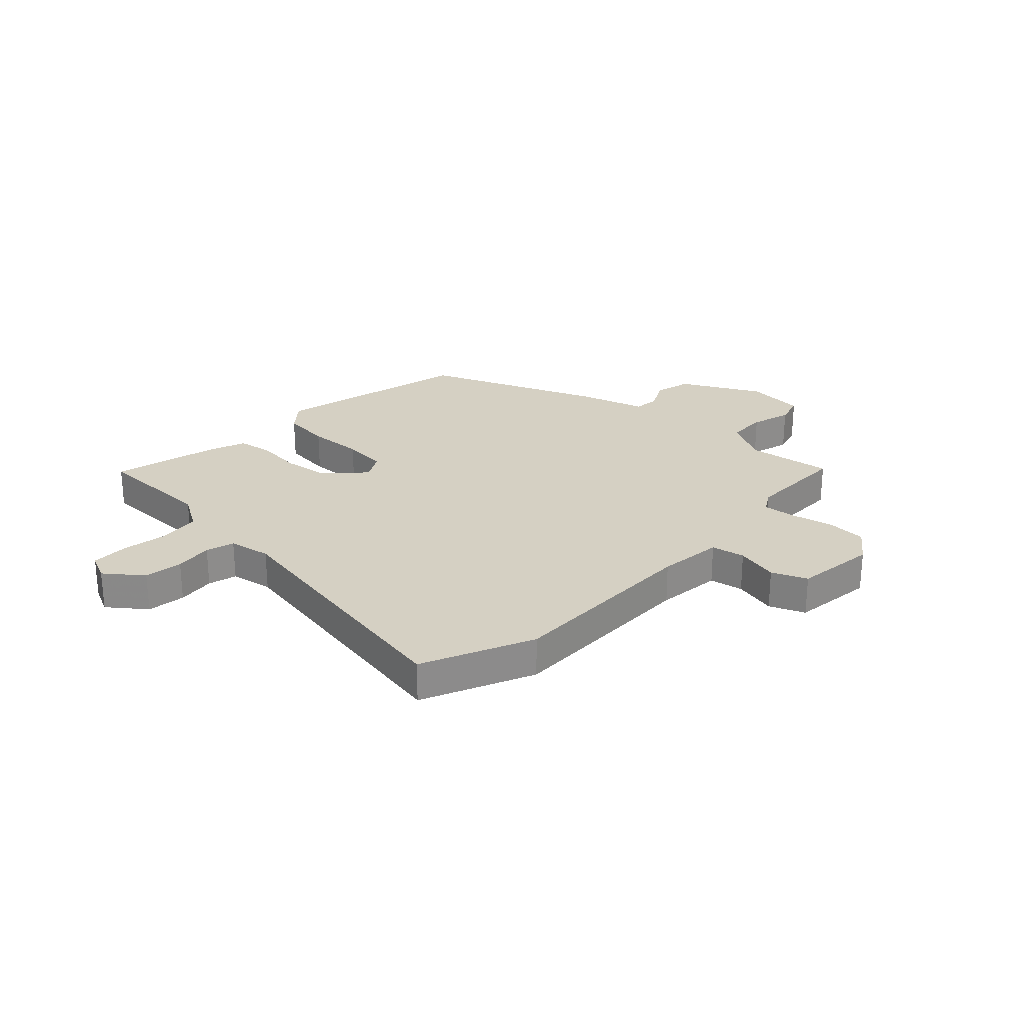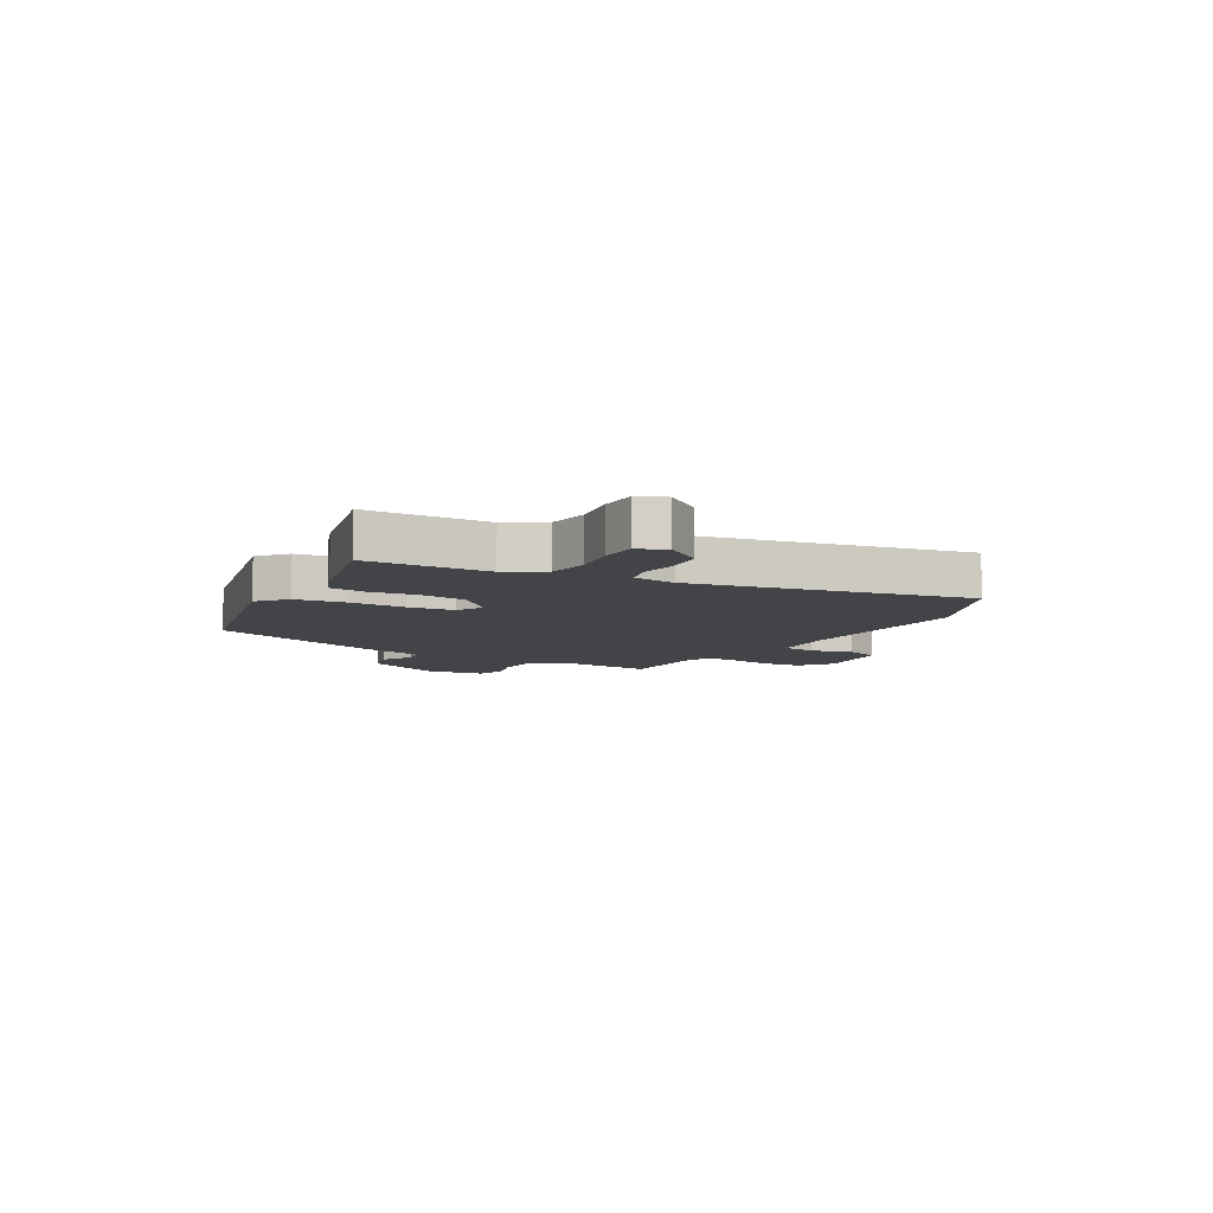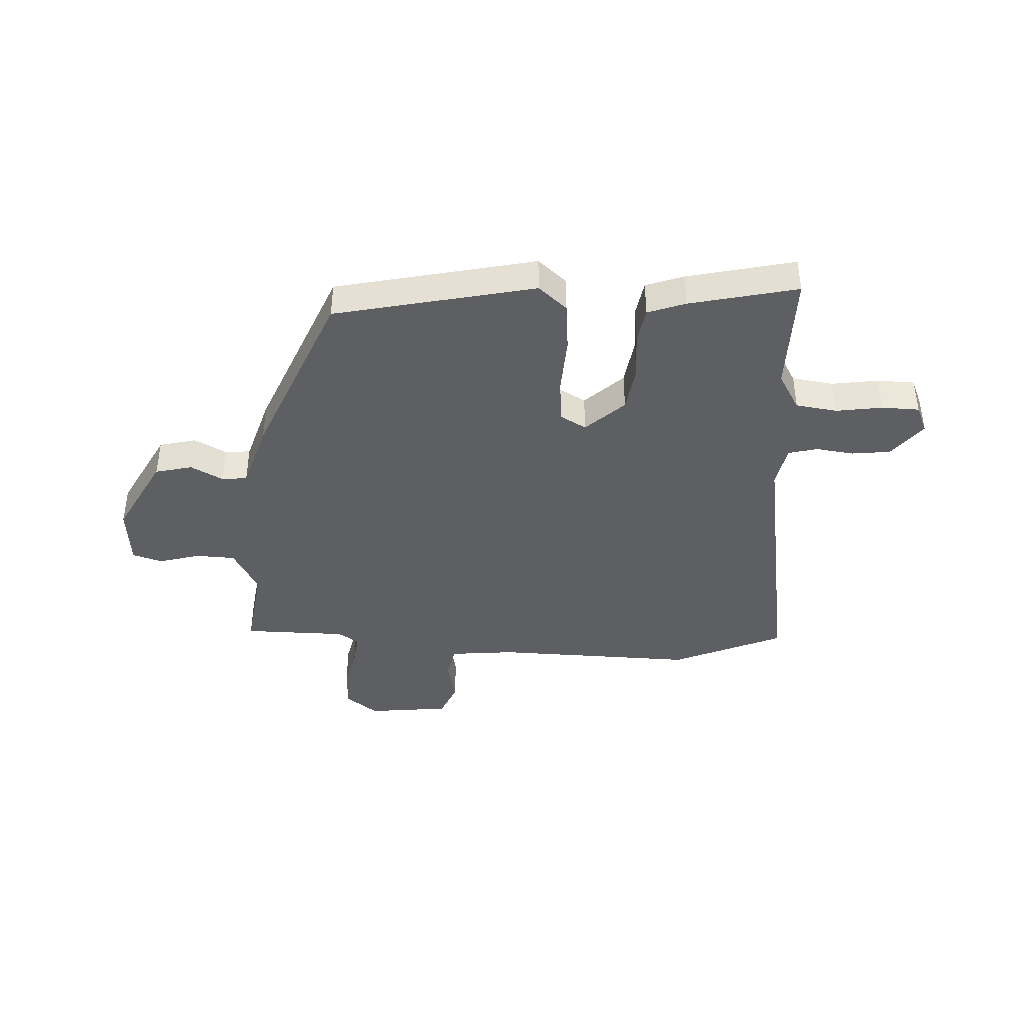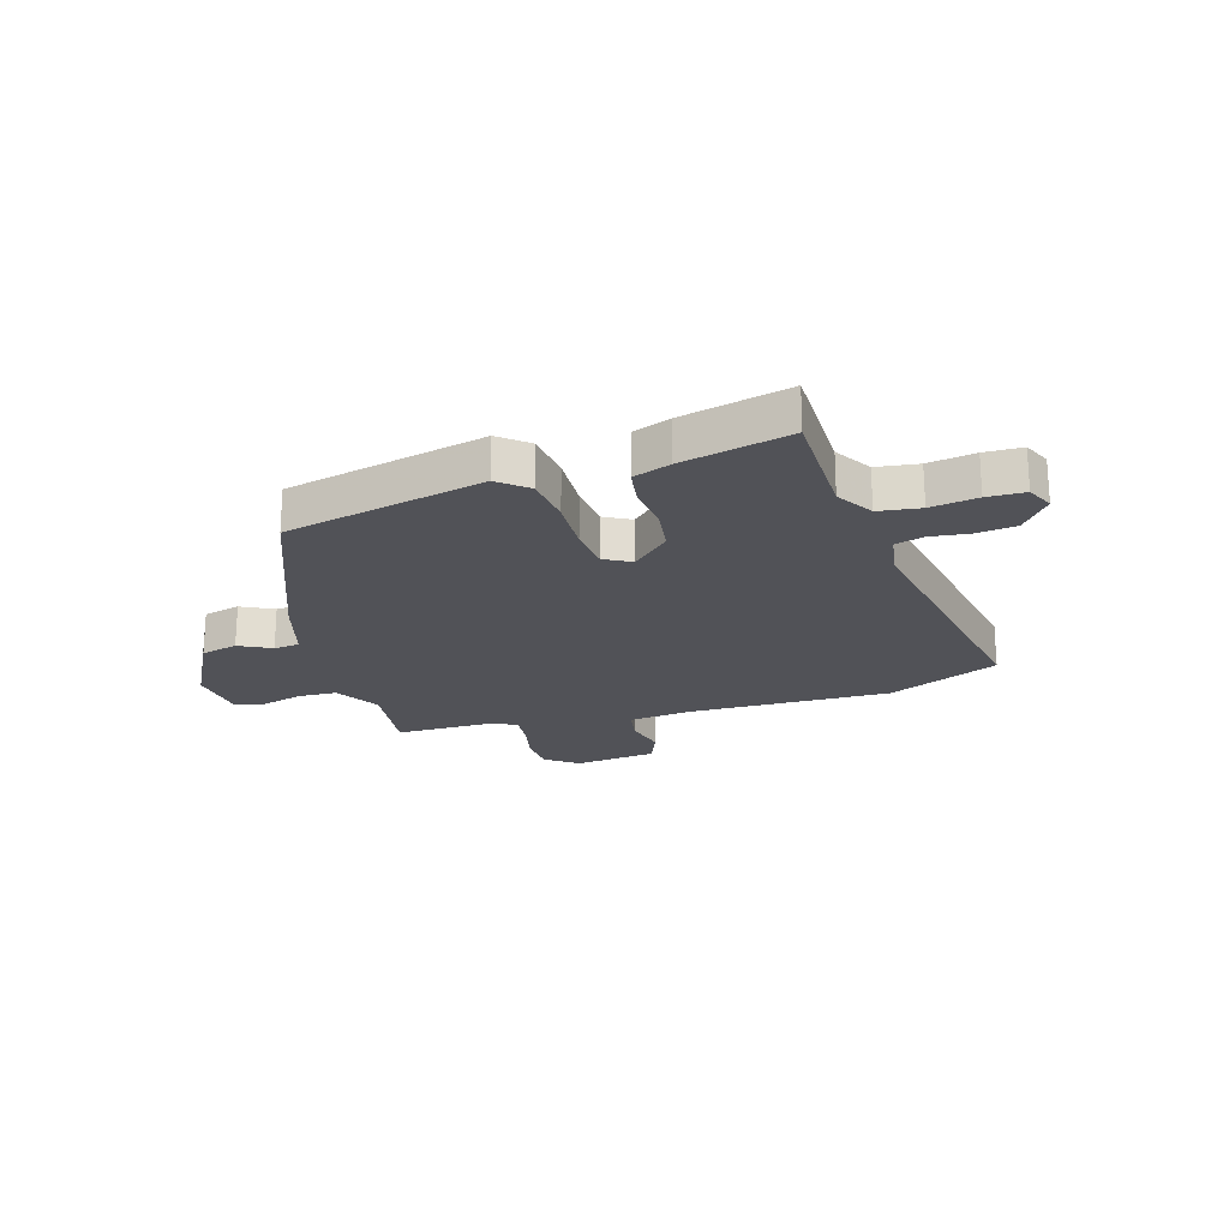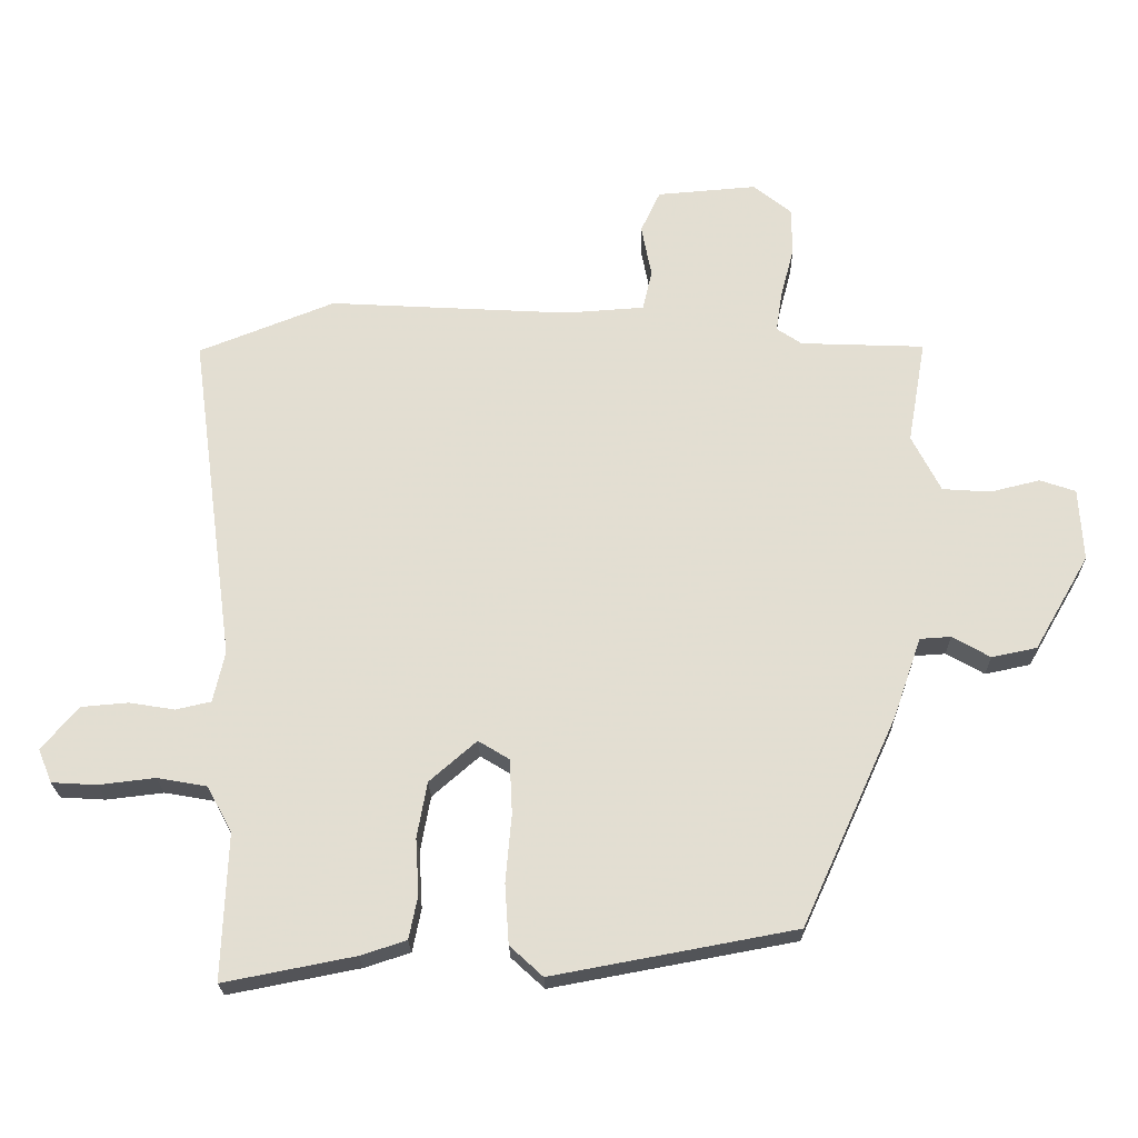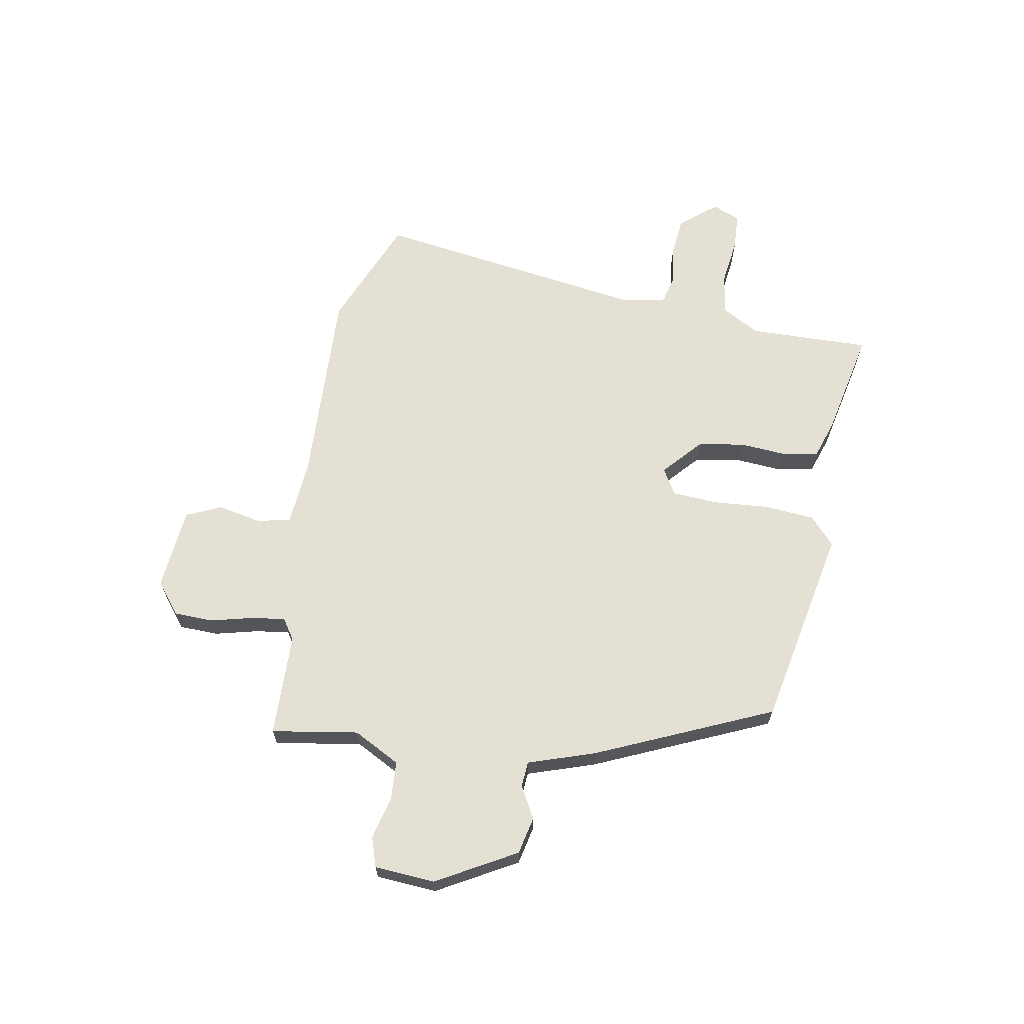
<metadata>
{"format":"obj","ext":"obj","renderer":"f3d","projection":"perspective","resolution":1024,"background":"white","views":[{"elev":26.2,"azim":-44.3,"up":"+Y"},{"elev":-7.8,"azim":-116.9,"up":"+Y"},{"elev":-41.2,"azim":178.9,"up":"+Y"},{"elev":-21.4,"azim":-160.8,"up":"+Y"},{"elev":-22.6,"azim":1.0,"up":"+Z"},{"elev":65.3,"azim":100.9,"up":"+Y"}]}
</metadata>
<code>
v 0.544 0.07 0.474
v 0.517 0.07 0.32
v 0.56 0.07 0.236
v 0.631 0.07 0.231
v 0.705 0.07 0.249
v 0.758 0.07 0.231
v 0.764 0.07 0.123
v 0.683 0.07 -0.017
v 0.616 0.07 -0.031
v 0.56 0.07 0.001
v 0.514 0.07 -0.002
v 0.473 0.07 -0.12
v 0.331 0.07 -0.431
v -0.029 0.07 -0.498
v -0.078 0.07 -0.453
v -0.084 0.07 -0.364
v -0.075 0.07 -0.263
v -0.079 0.07 -0.182
v -0.125 0.07 -0.154
v -0.195 0.07 -0.215
v -0.21 0.07 -0.298
v -0.205 0.07 -0.381
v -0.218 0.07 -0.445
v -0.286 0.07 -0.467
v -0.48 0.07 -0.505
v -0.472 0.07 -0.288
v -0.509 0.07 -0.22
v -0.583 0.07 -0.207
v -0.667 0.07 -0.217
v -0.734 0.07 -0.213
v -0.754 0.07 -0.163
v -0.7 0.07 -0.099
v -0.63 0.07 -0.093
v -0.562 0.07 -0.104
v -0.51 0.07 -0.092
v -0.493 0.07 -0.016
v -0.559 0.07 0.477
v -0.357 0.07 0.557
v 0.001 0.07 0.537
v 0.119 0.07 0.545
v 0.133 0.07 0.605
v 0.118 0.07 0.683
v 0.147 0.07 0.745
v 0.295 0.07 0.757
v 0.351 0.07 0.712
v 0.352 0.07 0.642
v 0.332 0.07 0.566
v 0.323 0.07 0.506
v 0.36 0.07 0.481
v 0.544 0 0.474
v 0.517 0 0.32
v 0.56 0 0.236
v 0.631 0 0.231
v 0.705 0 0.249
v 0.758 0 0.231
v 0.764 0 0.123
v 0.683 0 -0.017
v 0.616 0 -0.031
v 0.56 0 0.001
v 0.514 0 -0.002
v 0.473 0 -0.12
v 0.331 0 -0.431
v -0.029 0 -0.498
v -0.078 0 -0.453
v -0.084 0 -0.364
v -0.075 0 -0.263
v -0.079 0 -0.182
v -0.125 0 -0.154
v -0.195 0 -0.215
v -0.21 0 -0.298
v -0.205 0 -0.381
v -0.218 0 -0.445
v -0.286 0 -0.467
v -0.48 0 -0.505
v -0.472 0 -0.288
v -0.509 0 -0.22
v -0.583 0 -0.207
v -0.667 0 -0.217
v -0.734 0 -0.213
v -0.754 0 -0.163
v -0.7 0 -0.099
v -0.63 0 -0.093
v -0.562 0 -0.104
v -0.51 0 -0.092
v -0.493 0 -0.016
v -0.559 0 0.477
v -0.357 0 0.557
v 0.001 0 0.537
v 0.119 0 0.545
v 0.133 0 0.605
v 0.118 0 0.683
v 0.147 0 0.745
v 0.295 0 0.757
v 0.351 0 0.712
v 0.352 0 0.642
v 0.332 0 0.566
v 0.323 0 0.506
v 0.36 0 0.481
f 44 45 46 47
f 44 47 48
f 41 42 43 44
f 40 41 44 48
f 39 40 48 49
f 36 37 38 39
f 35 36 39 49
f 31 32 33 34
f 31 34 35
f 28 29 30 31
f 27 28 31 35
f 26 27 35 49
f 21 22 23 24
f 20 21 24 25
f 14 15 16 17
f 14 17 18
f 11 12 13 14
f 11 14 18
f 7 8 9 10
f 7 10 11
f 4 5 6 7
f 3 4 7 11
f 2 3 11 18
f 20 25 26 49
f 19 20 49 1
f 1 2 18 19
f 96 95 94 93
f 97 96 93
f 93 92 91 90
f 97 93 90 89
f 98 97 89 88
f 88 87 86 85
f 98 88 85 84
f 83 82 81 80
f 84 83 80
f 80 79 78 77
f 84 80 77 76
f 98 84 76 75
f 73 72 71 70
f 74 73 70 69
f 66 65 64 63
f 67 66 63
f 63 62 61 60
f 67 63 60
f 59 58 57 56
f 60 59 56
f 56 55 54 53
f 60 56 53 52
f 67 60 52 51
f 98 75 74 69
f 50 98 69 68
f 68 67 51 50
f 1 50 51 2
f 2 51 52 3
f 3 52 53 4
f 4 53 54 5
f 5 54 55 6
f 6 55 56 7
f 7 56 57 8
f 8 57 58 9
f 9 58 59 10
f 10 59 60 11
f 11 60 61 12
f 12 61 62 13
f 13 62 63 14
f 14 63 64 15
f 15 64 65 16
f 16 65 66 17
f 17 66 67 18
f 18 67 68 19
f 19 68 69 20
f 20 69 70 21
f 21 70 71 22
f 22 71 72 23
f 23 72 73 24
f 24 73 74 25
f 25 74 75 26
f 26 75 76 27
f 27 76 77 28
f 28 77 78 29
f 29 78 79 30
f 30 79 80 31
f 31 80 81 32
f 32 81 82 33
f 33 82 83 34
f 34 83 84 35
f 35 84 85 36
f 36 85 86 37
f 37 86 87 38
f 38 87 88 39
f 39 88 89 40
f 40 89 90 41
f 41 90 91 42
f 42 91 92 43
f 43 92 93 44
f 44 93 94 45
f 45 94 95 46
f 46 95 96 47
f 47 96 97 48
f 48 97 98 49
f 49 98 50 1

</code>
